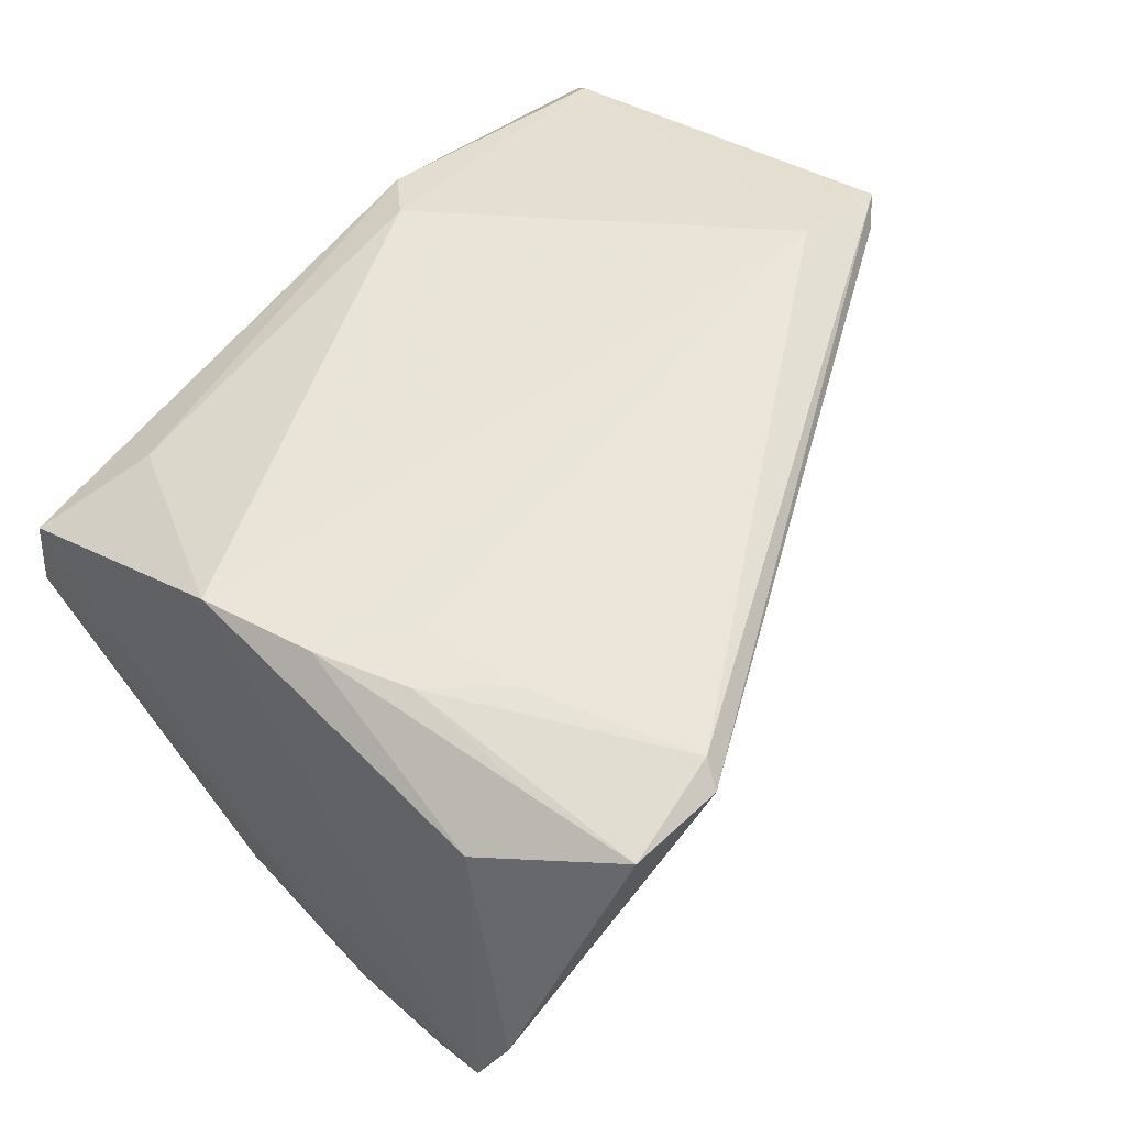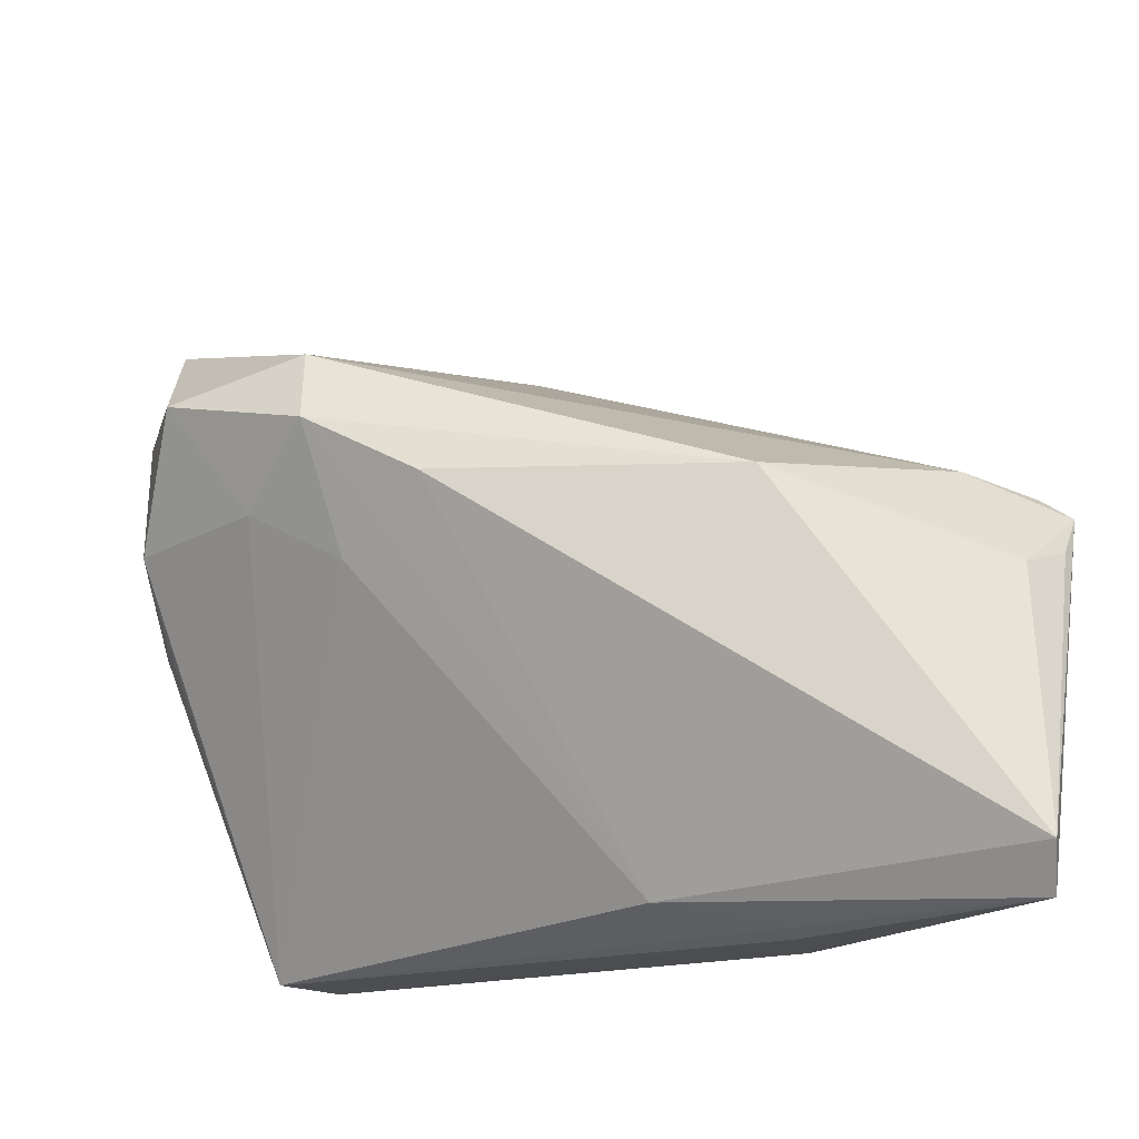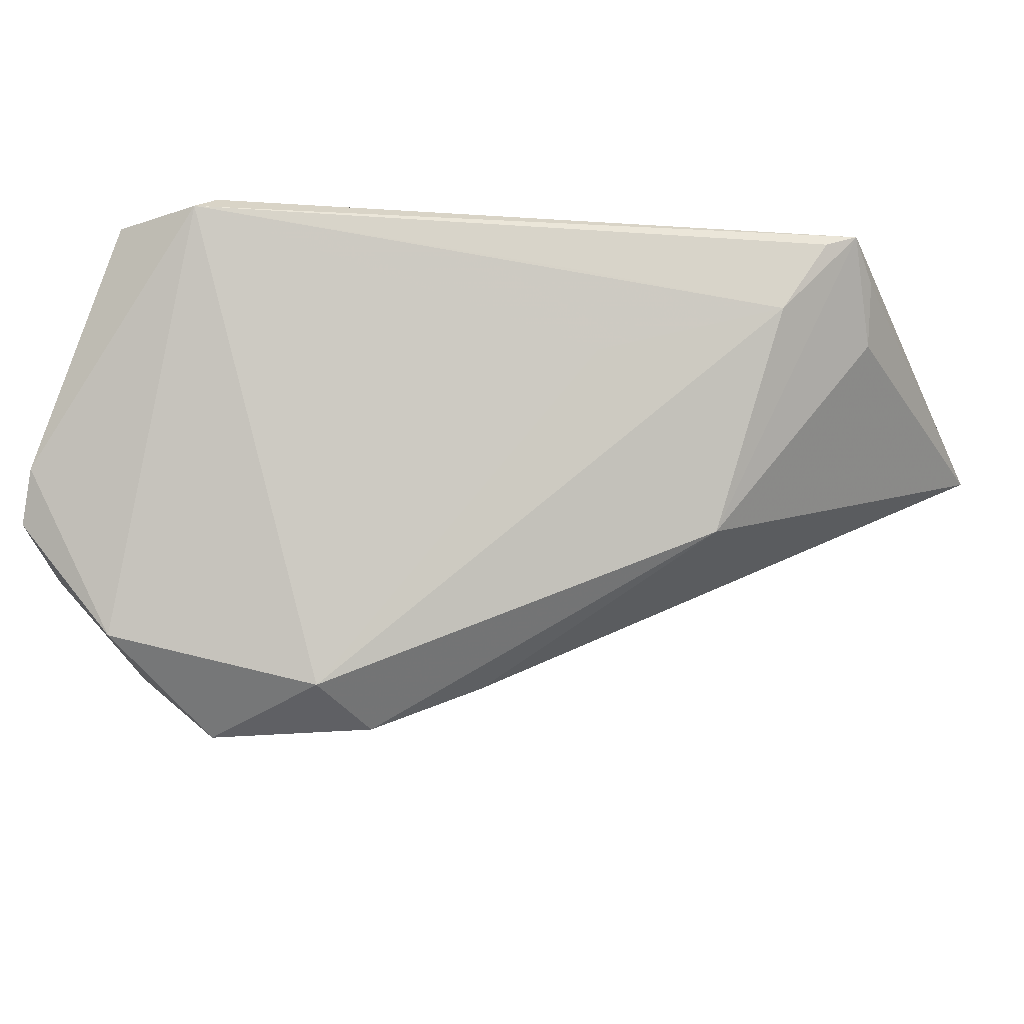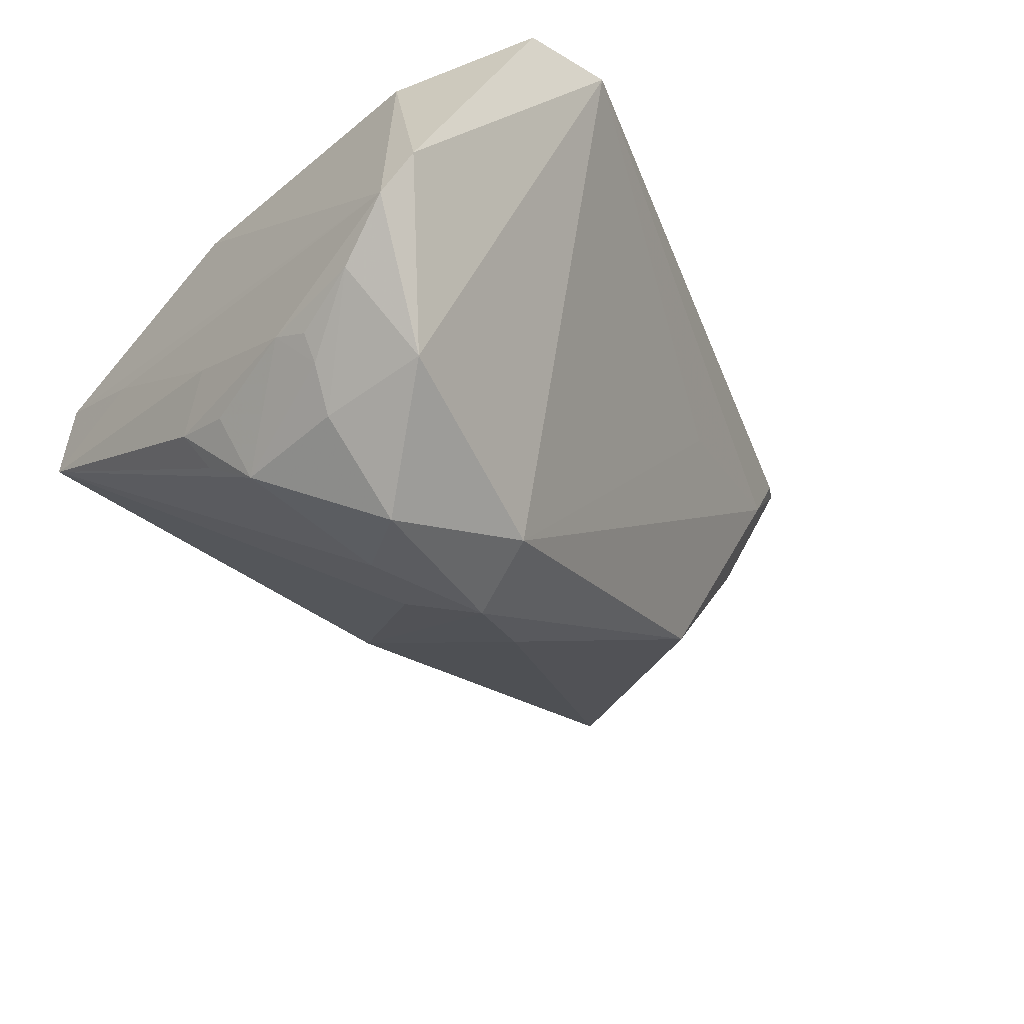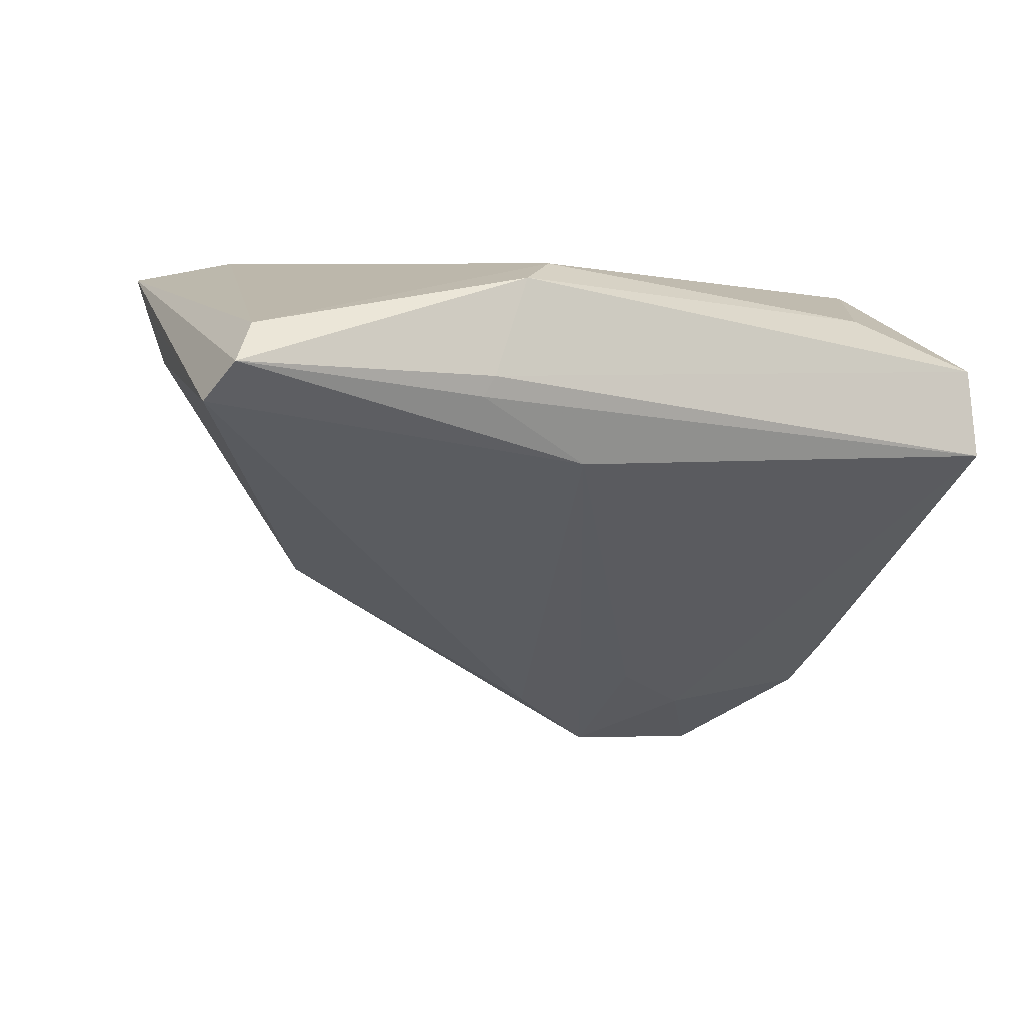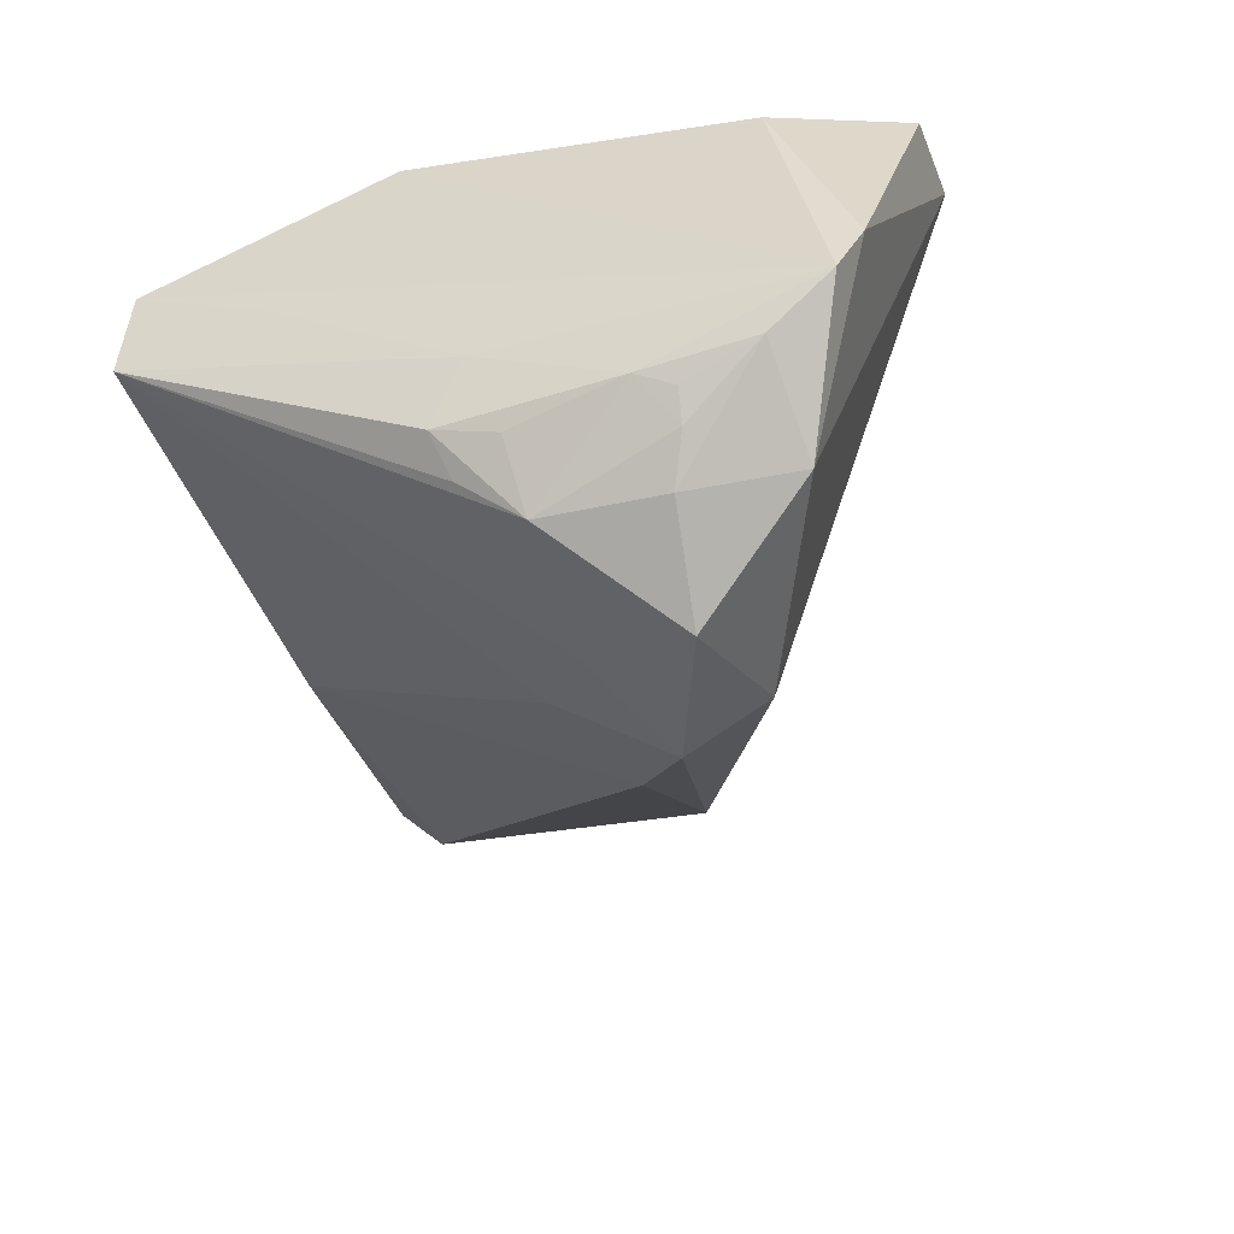
<metadata>
{"format":"obj","ext":"obj","renderer":"f3d","projection":"perspective","resolution":1024,"background":"white","views":[{"elev":56.1,"azim":132.4,"up":"+Z"},{"elev":-23.2,"azim":-146.1,"up":"+Y"},{"elev":-20.3,"azim":-157.0,"up":"+Z"},{"elev":-40.3,"azim":137.2,"up":"+Z"},{"elev":-2.4,"azim":-23.0,"up":"+Z"},{"elev":-37.9,"azim":105.6,"up":"+Z"}]}
</metadata>
<code>
v -0.04658 0.01054 0.009813
v 0.02598 0.04246 0.01977
v 0.03807 0.004533 -0.02211
v -0.00523 0.005616 -0.03131
v -0.04368 0.005882 0.02215
v 0.03414 0.005905 -0.0293
v 0.02718 0.01467 0.02178
v -0.01535 -0.0351 -0.004018
v -0.02598 0.01855 0.004721
v 0.01677 0.005765 -0.03194
v 0.00851 0.02191 -0.03351
v 0.03508 -0.03625 -0.001828
v -0.02285 -0.03716 0.01574
v 0.00657 -0.0005338 -0.02845
v 0.0307 0.00426 0.02142
v 0.0139 0.04062 0.02215
v -0.05554 -0.03874 0.005208
v 0.01543 0.04321 0.02037
v -0.05495 0.006481 0.01949
v 0.03523 -0.0007688 -0.02427
v 0.04169 0.03574 -0.01356
v -0.02839 -0.03814 0.002635
v 0.03944 0.03812 -0.007534
v 0.04055 0.02902 -0.01875
v -0.02722 -0.03874 0.004821
v 0.03808 -0.002372 -0.02018
v 0.02753 0.0303 0.02031
v 0.03749 0.02076 -0.02478
v -0.02558 0.02166 0.01373
v 0.02168 0.0109 0.02181
v -0.05184 0.008897 0.01798
v 0.02241 -0.03 0.01413
v 0.04012 0.01692 -0.01998
v 0.03334 -0.008772 0.0202
v 0.02435 0.01843 -0.03744
v 0.03929 0.0209 -0.02168
v -0.01804 -0.03182 0.01833
v 0.03174 0.03094 -0.02723
v 0.03636 -0.02082 0.001223
v -0.05519 0.001104 0.01555
v 0.03897 0.001188 -0.01295
v 0.03406 0.01913 -0.02916
v 0.03456 -0.03532 0.008167
v -0.03553 0.004813 -0.015
v 0.03463 0.02851 0.01541
v -0.05763 -0.03413 0.001431
v 0.005995 0.01243 -0.03686
v 0.02016 0.02248 0.02215
v -0.05281 -0.03516 0.009643
v -0.05365 -0.001821 0.008739
f 35 11 38
f 49 19 17
f 23 45 21
f 21 45 34
f 21 38 23
f 18 38 11
f 23 38 18
f 19 16 18
f 19 44 50
f 2 18 16
f 2 45 23
f 23 18 2
f 5 37 34
f 19 49 5
f 5 49 37
f 5 16 19
f 11 44 1
f 29 18 1
f 1 44 19
f 43 21 34
f 8 14 12
f 12 14 10
f 14 8 47
f 47 44 11
f 47 11 35
f 35 10 47
f 47 10 14
f 19 50 40
f 45 2 27
f 9 18 11
f 11 1 9
f 9 1 18
f 31 1 19
f 29 1 31
f 19 18 31
f 31 18 29
f 39 43 12
f 21 43 39
f 34 37 32
f 32 43 34
f 12 43 25
f 41 39 12
f 21 39 41
f 35 38 42
f 38 21 24
f 24 42 38
f 28 42 24
f 46 8 17
f 46 50 44
f 46 40 50
f 17 19 46
f 19 40 46
f 15 5 34
f 30 5 15
f 34 45 15
f 45 27 15
f 7 2 16
f 7 27 2
f 7 15 27
f 30 15 7
f 22 8 12
f 12 25 22
f 17 8 22
f 22 25 17
f 13 25 43
f 13 32 37
f 43 32 13
f 17 25 13
f 13 49 17
f 37 49 13
f 21 41 33
f 33 24 21
f 44 47 4
f 4 46 44
f 4 47 8
f 8 46 4
f 48 7 16
f 30 7 48
f 16 5 48
f 48 5 30
f 6 42 28
f 28 33 6
f 35 42 6
f 6 10 35
f 12 10 6
f 28 24 36
f 36 33 28
f 24 33 36
f 26 33 41
f 26 41 12
f 3 6 33
f 33 26 3
f 3 26 6
f 12 6 20
f 20 26 12
f 6 26 20

</code>
